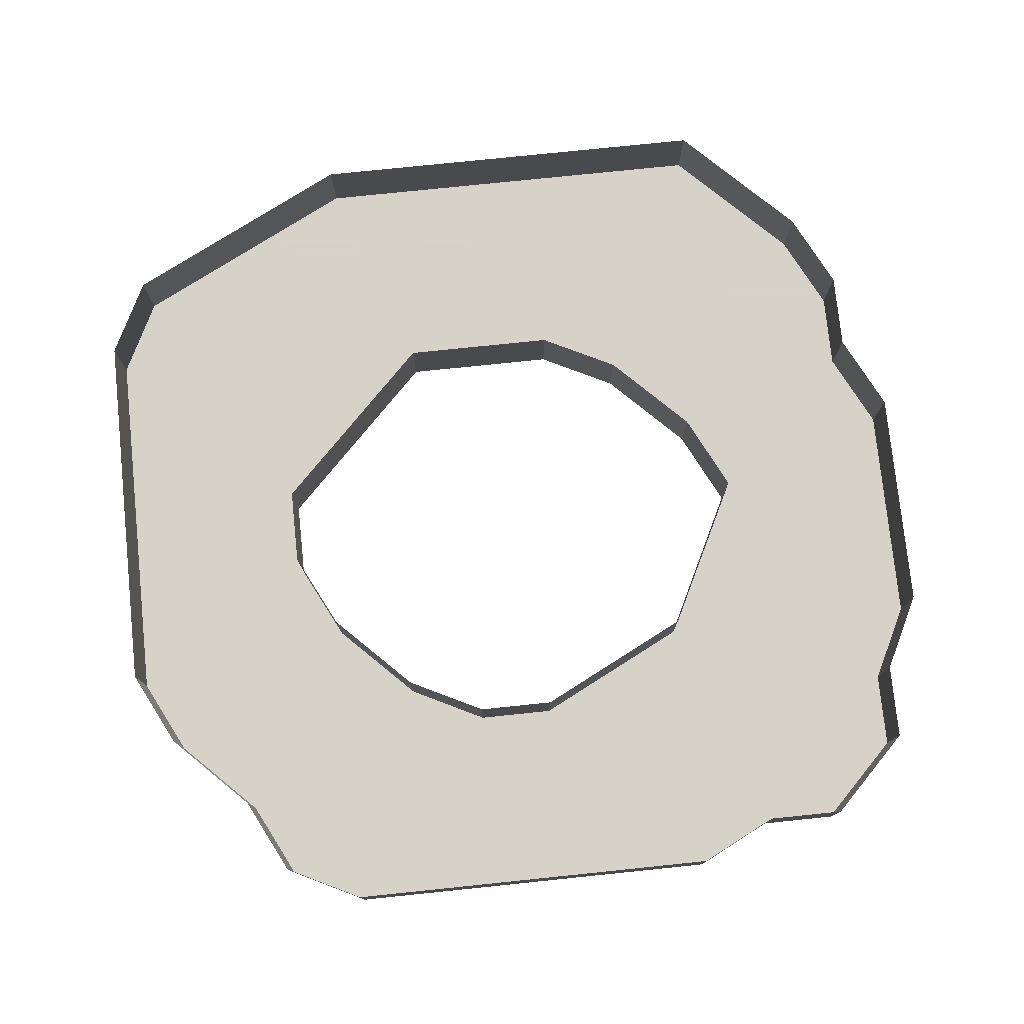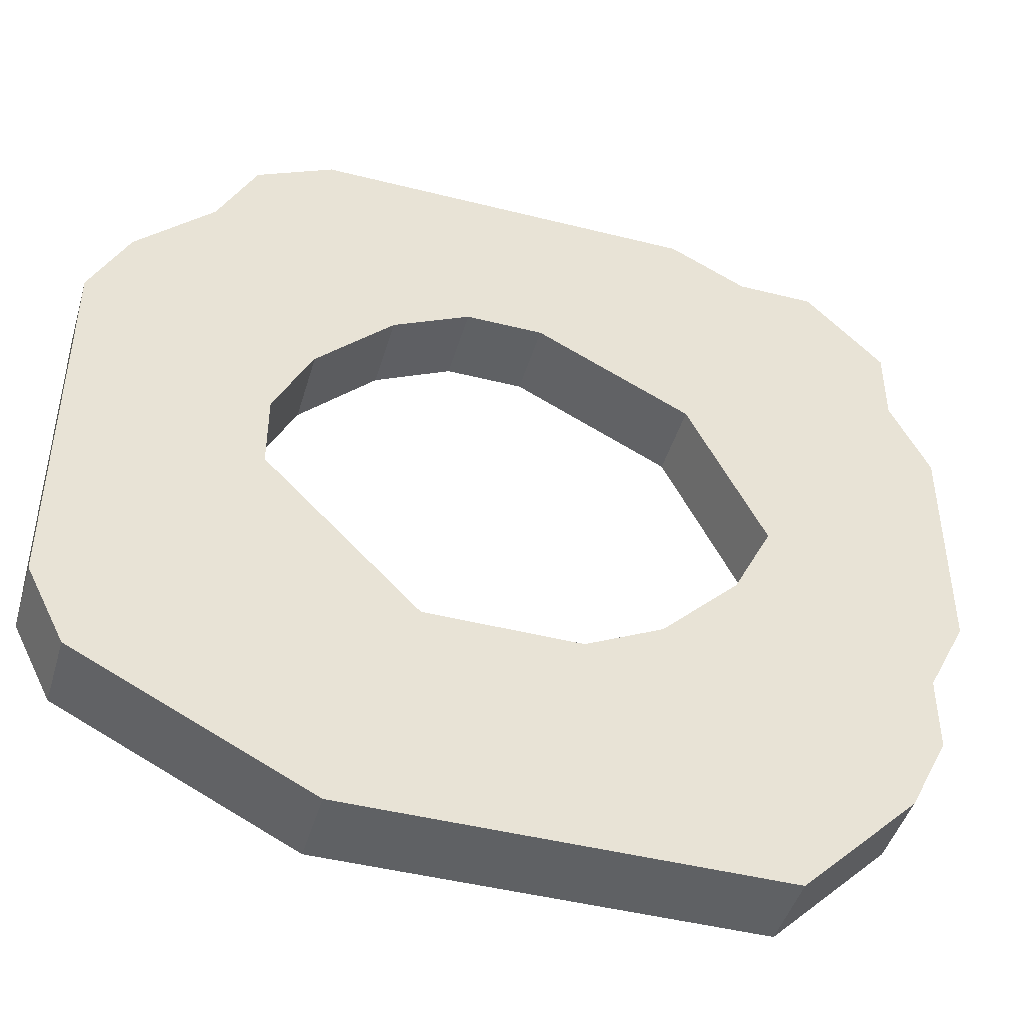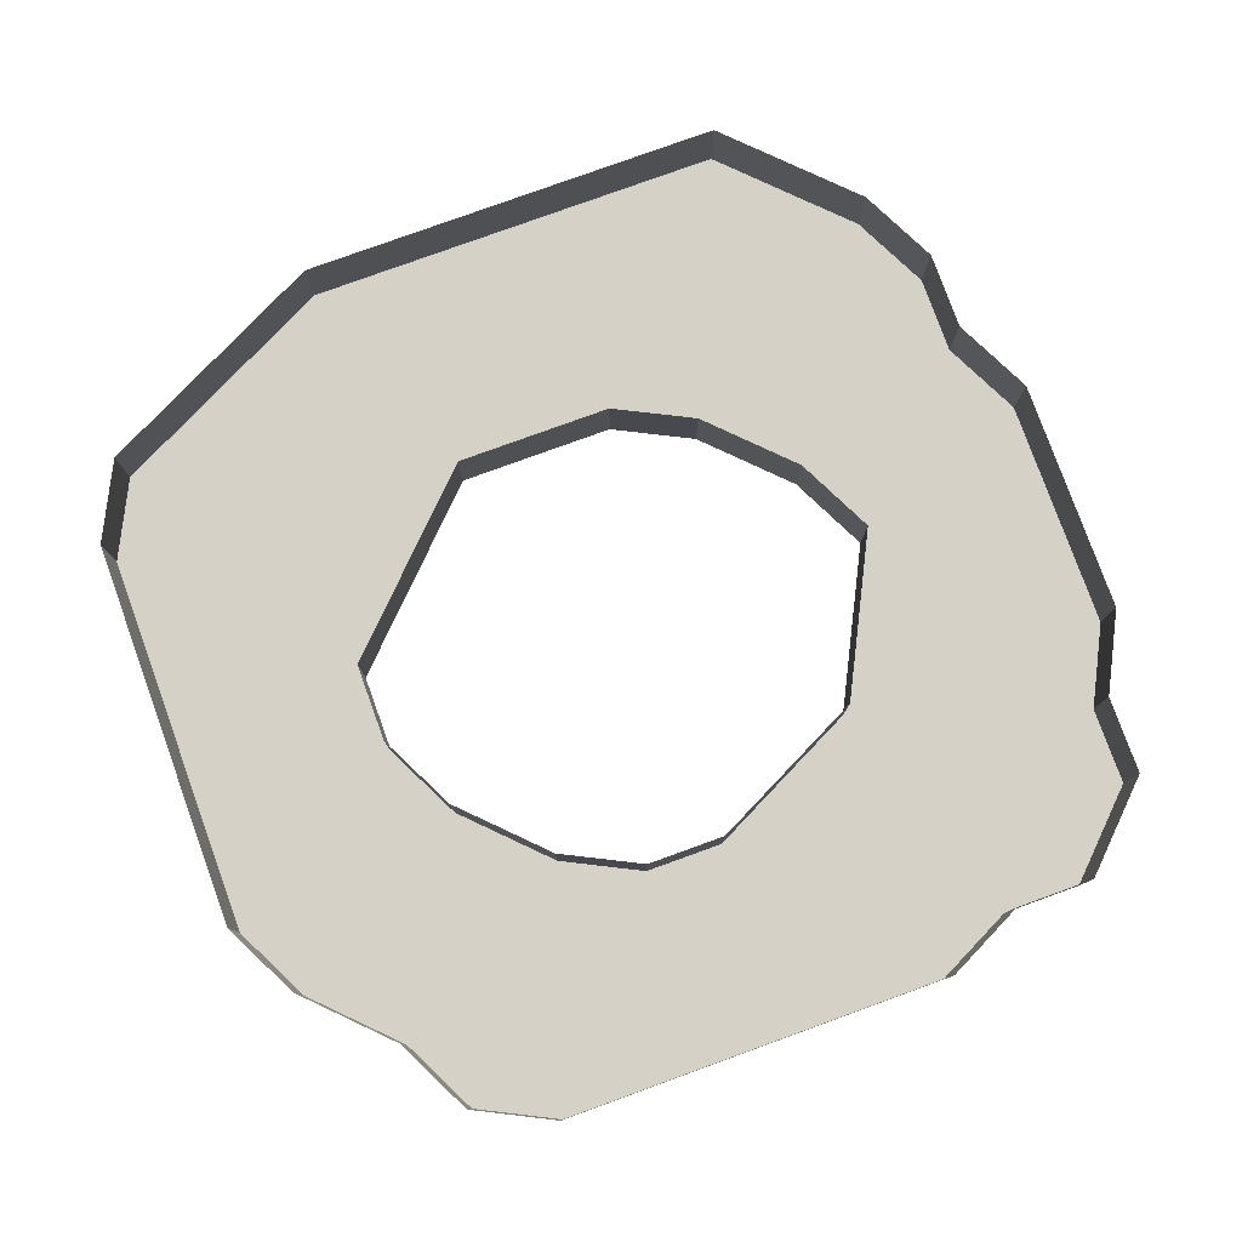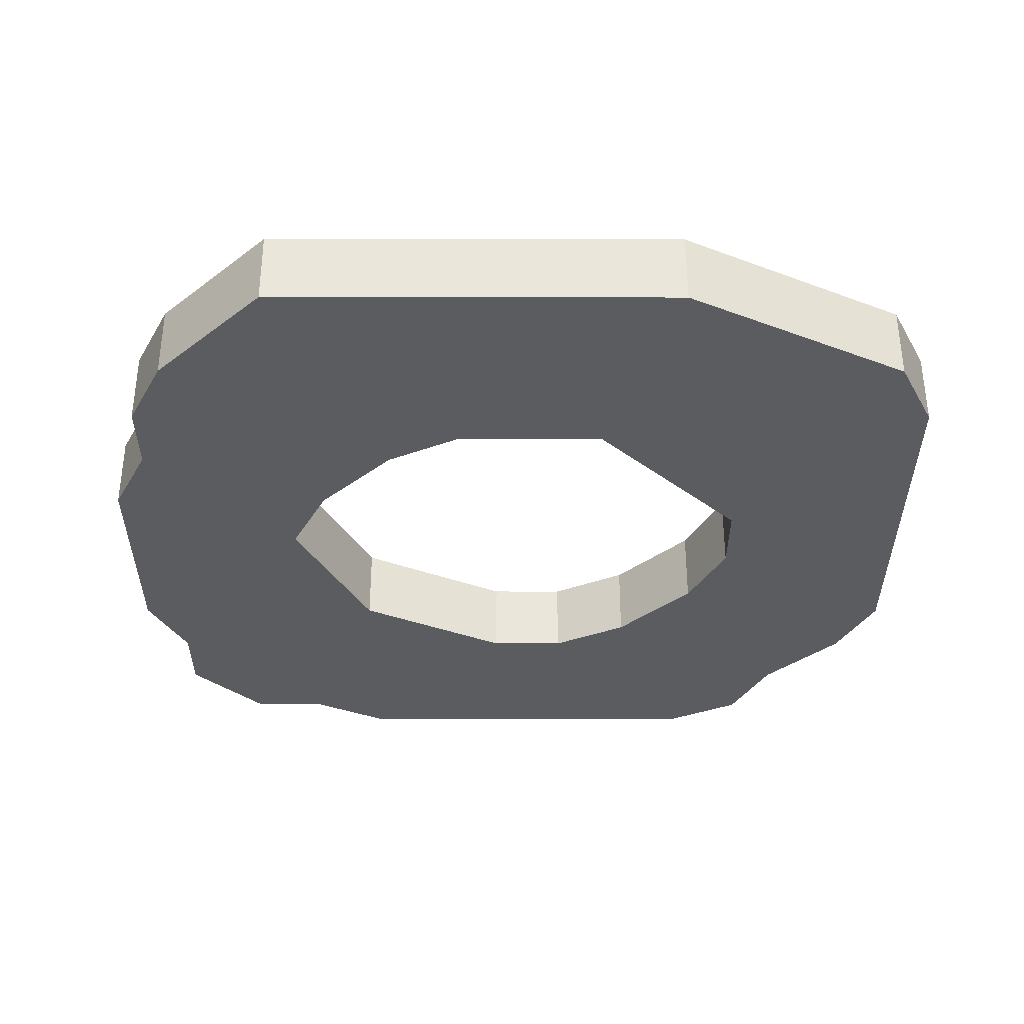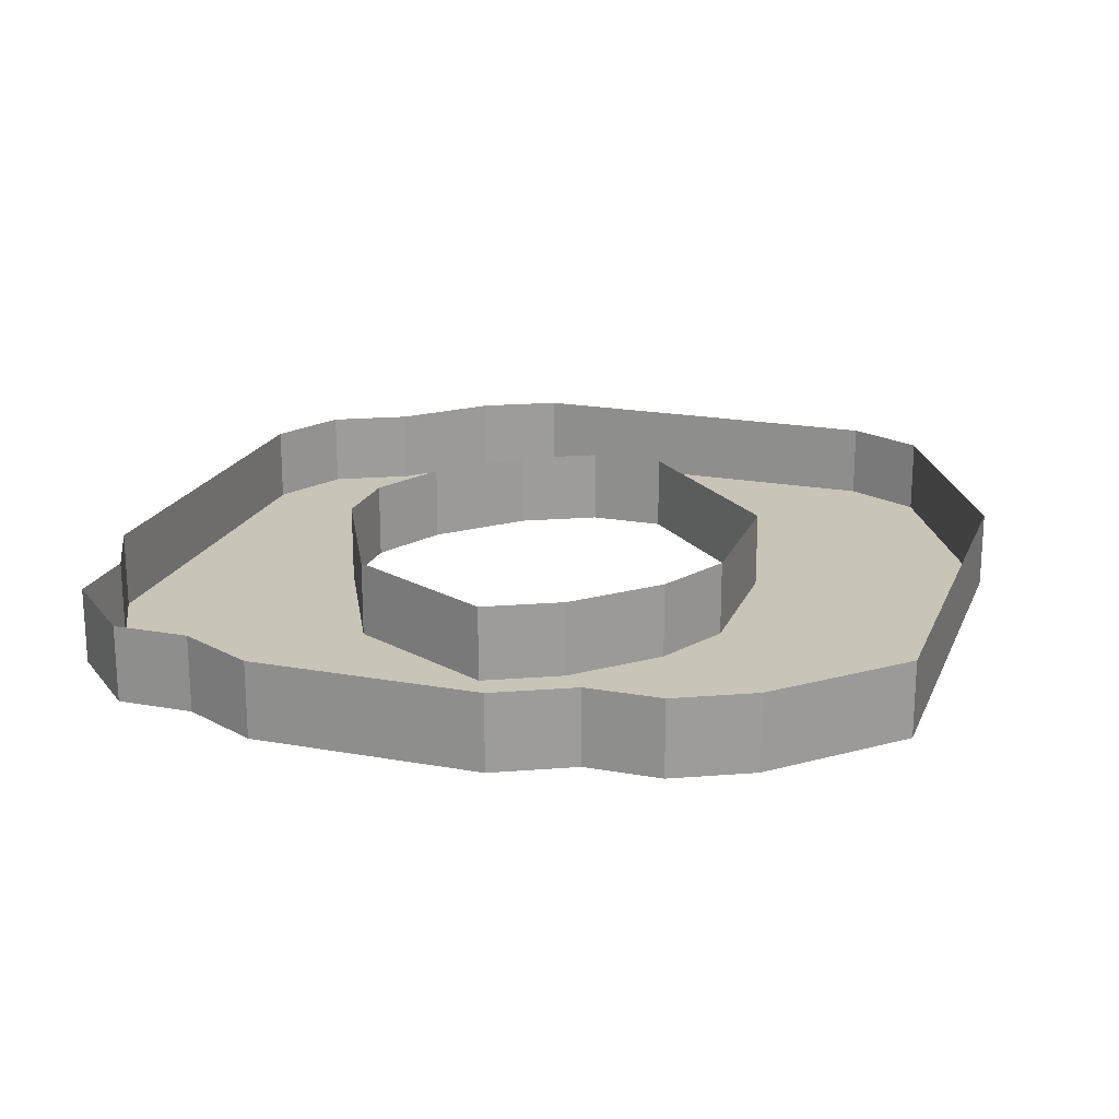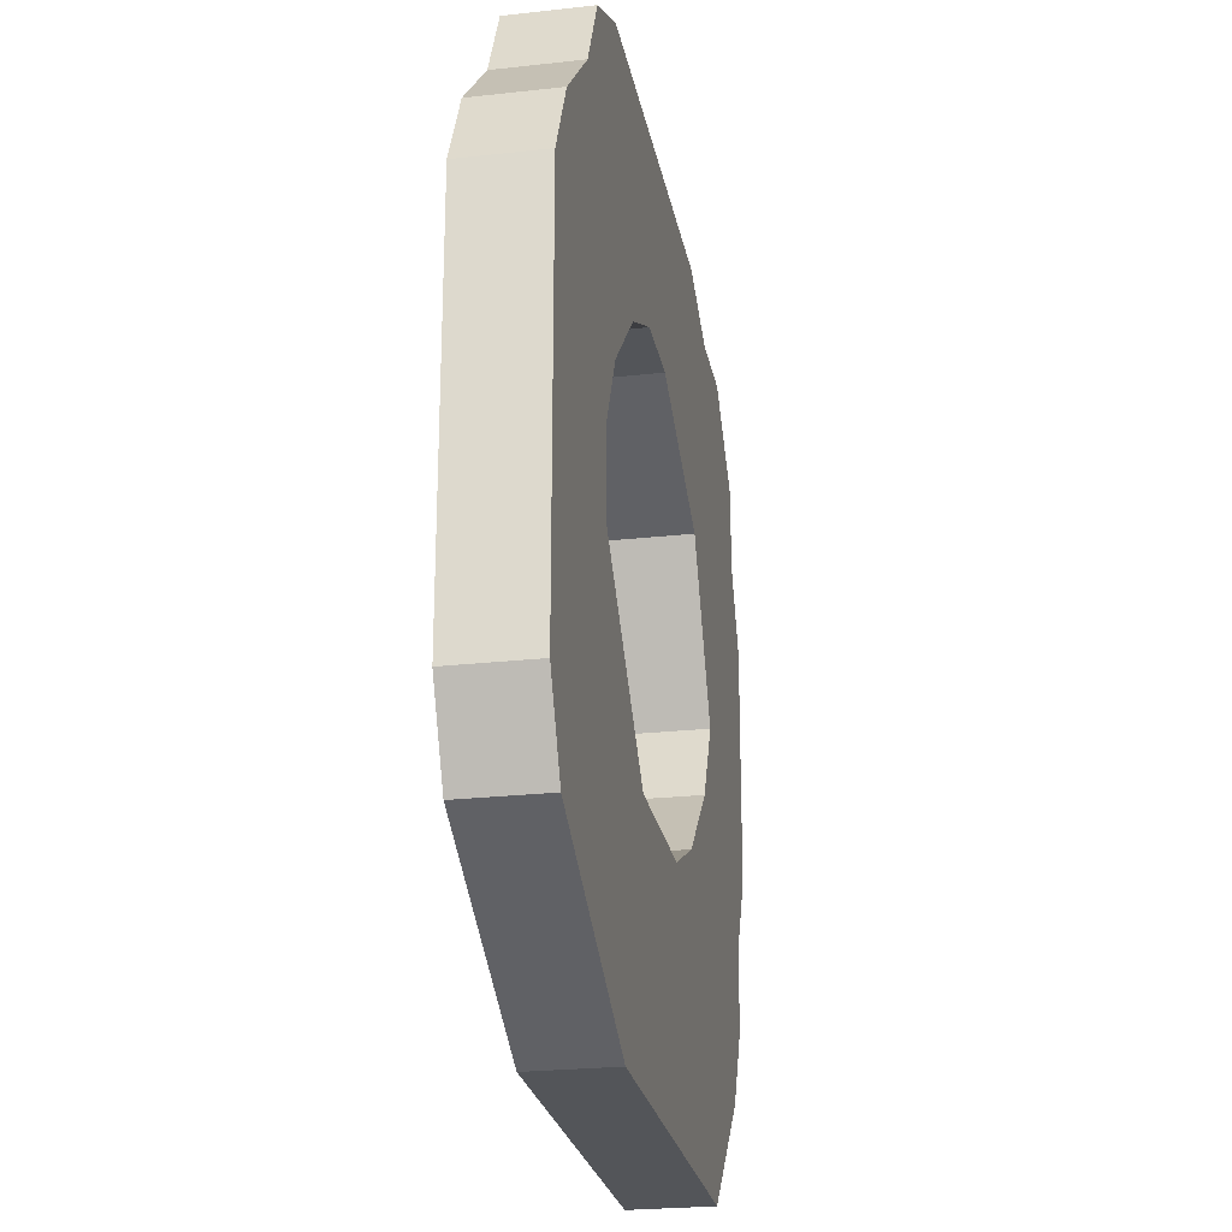
<metadata>
{"format":"obj","ext":"obj","renderer":"f3d","projection":"perspective","resolution":1024,"background":"white","views":[{"elev":77.3,"azim":174.1,"up":"+Z"},{"elev":-45.5,"azim":163.8,"up":"+Y"},{"elev":79.4,"azim":160.1,"up":"+Z"},{"elev":-35.0,"azim":-0.1,"up":"+Z"},{"elev":20.1,"azim":-71.7,"up":"+Z"},{"elev":-24.5,"azim":100.4,"up":"+Y"}]}
</metadata>
<code>
v 2 19 0
v 2 17 0
v 4 21 0
f 1 2 3 1
v 6 21 0
f 3 2 4 3
v 8 22 0
v 10 16 0
f 5 4 6 5
v 10 22 0
f 5 6 7 5
v 12 17 0
f 7 6 8 7
v 12 22 0
f 7 8 9 7
v 14 17 0
f 9 8 10 9
v 14 22 0
f 9 10 11 9
v 16 22 0
f 11 10 12 11
v 16 16 0
f 12 10 13 12
v 18 22 0
f 12 13 14 12
v 20 21 0
f 14 13 15 14
v 21 19 0
f 15 13 16 15
v 23 17 0
v 18 14 0
f 17 16 18 17
v 24 15 0
f 17 18 19 17
v 19 12 0
f 19 18 20 19
v 24 13 0
f 19 20 21 19
v 23 3 0
v 24 5 0
v 21 2 0
f 22 23 24 22
v 17 8 0
f 24 23 25 24
v 19 1 0
f 24 25 26 24
v 15 6 0
f 26 25 27 26
v 17 0 0
f 26 27 28 26
v 15 0 0
f 28 27 29 28
v 13 6 0
f 29 27 30 29
v 13 0 0
f 29 30 31 29
v 11 6 0
f 31 30 32 31
v 11 0 0
f 31 32 33 31
v 9 0 0
f 33 32 34 33
v 9 7 0
f 34 32 35 34
v 7 0 0
f 34 35 36 34
v 5 1 0
f 36 35 37 36
v 6 0 0
f 36 37 38 36
v 3 3 0
f 37 35 39 37
v 2 5 0
f 39 35 40 39
v 7 9 0
f 40 35 41 40
v 2 7 0
f 40 41 42 40
v 1 9 0
v 6 11 0
f 43 42 44 43
v 1 11 0
f 43 44 45 43
v 1 13 0
f 45 44 46 45
v 7 13 0
f 46 44 47 46
v 1 15 0
f 46 47 48 46
f 48 47 2 48
v 8 15 0
f 2 47 49 2
f 2 49 4 2
f 4 49 6 4
f 13 18 16 13
v 19 10 0
v 24 11 0
f 20 50 51 20
f 20 51 21 20
v 24 9 0
f 51 50 52 51
v 24 7 0
f 52 50 53 52
f 53 50 25 53
f 53 25 23 53
f 41 44 42 41
v 5 1 2
v 3 3 2
v 2 5 2
v 2 7 2
v 1 9 2
v 1 11 2
v 1 13 2
v 1 15 2
v 2 17 2
v 2 19 2
v 4 21 2
v 6 21 2
v 8 22 2
v 10 22 2
v 12 22 2
v 14 22 2
v 16 22 2
v 18 22 2
v 20 21 2
v 21 19 2
v 23 17 2
v 24 15 2
v 24 13 2
v 24 11 2
v 24 9 2
v 24 7 2
v 24 5 2
v 23 3 2
v 21 2 2
v 19 1 2
v 17 0 2
v 15 0 2
v 13 0 2
v 11 0 2
v 9 0 2
v 7 0 2
v 6 0 2f 37 39 55 54
f 39 40 56 55
f 40 42 57 56
f 42 43 58 57
f 43 45 59 58
f 45 46 60 59
f 46 48 61 60
f 48 2 62 61
f 2 1 63 62
f 1 3 64 63
f 3 4 65 64
f 4 5 66 65
f 5 7 67 66
f 7 9 68 67
f 9 11 69 68
f 11 12 70 69
f 12 14 71 70
f 14 15 72 71
f 15 16 73 72
f 16 17 74 73
f 17 19 75 74
f 19 21 76 75
f 21 51 77 76
f 51 52 78 77
f 52 53 79 78
f 53 23 80 79
f 23 22 81 80
f 22 24 82 81
f 24 26 83 82
f 26 28 84 83
f 28 29 85 84
f 29 31 86 85
f 31 33 87 86
f 33 34 88 87
f 34 36 89 88
f 36 38 90 89
f 38 37 54 90
f 37 39 55 54
v 7 13 2
v 8 15 2
v 10 16 2
v 12 17 2
v 14 17 2
v 16 16 2
v 18 14 2
v 19 12 2
v 19 10 2
v 17 8 2
v 15 6 2
v 13 6 2
v 11 6 2
v 9 7 2
v 7 9 2
v 6 11 2f 47 49 92 91
f 49 6 93 92
f 6 8 94 93
f 8 10 95 94
f 10 13 96 95
f 13 18 97 96
f 18 20 98 97
f 20 50 99 98
f 50 25 100 99
f 25 27 101 100
f 27 30 102 101
f 30 32 103 102
f 32 35 104 103
f 35 41 105 104
f 41 44 106 105
f 44 47 91 106
f 47 49 92 91

</code>
